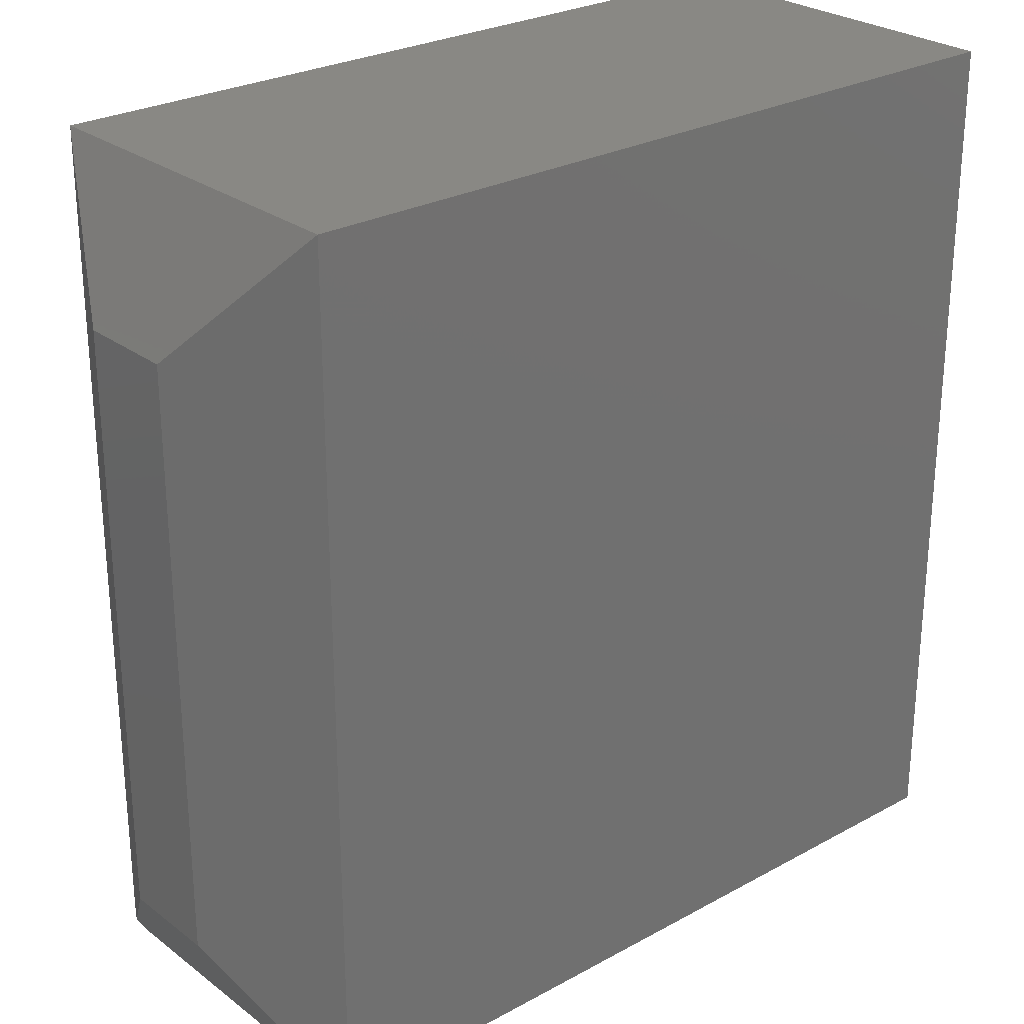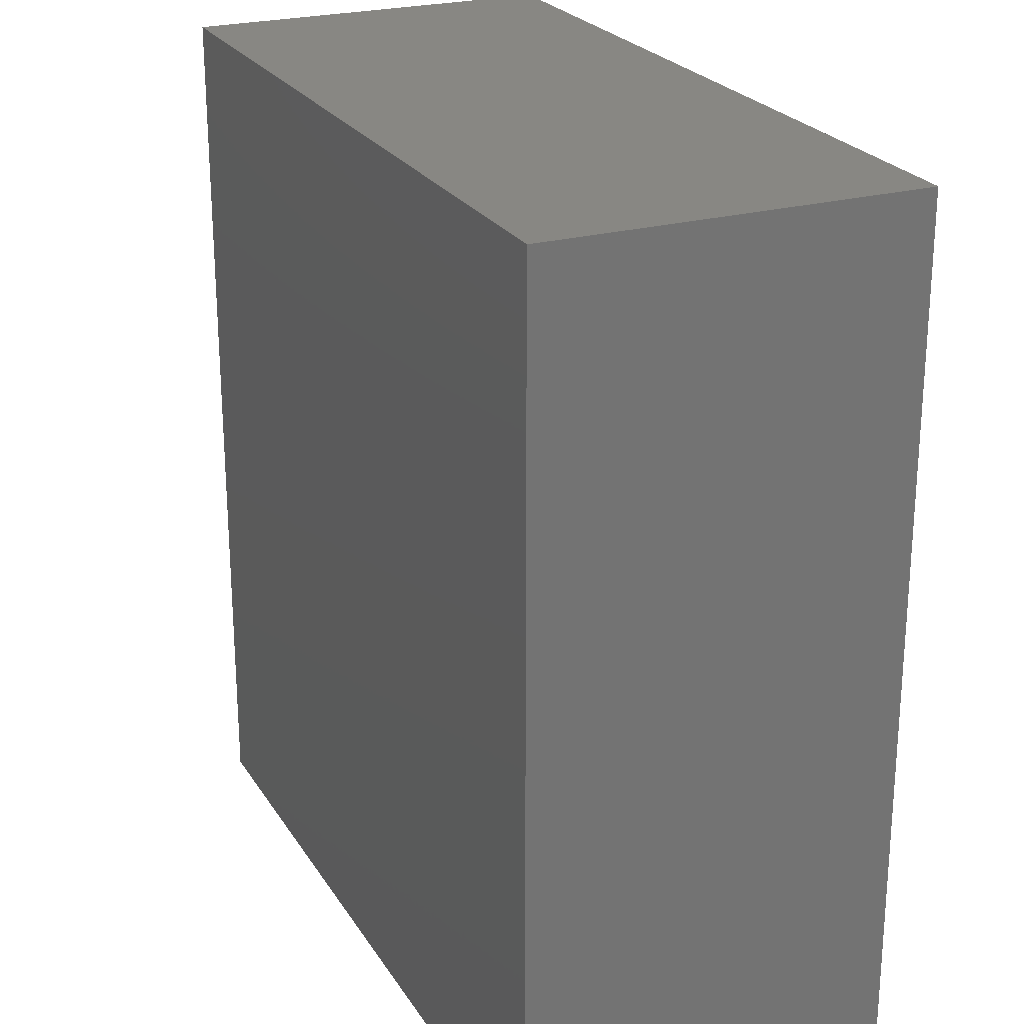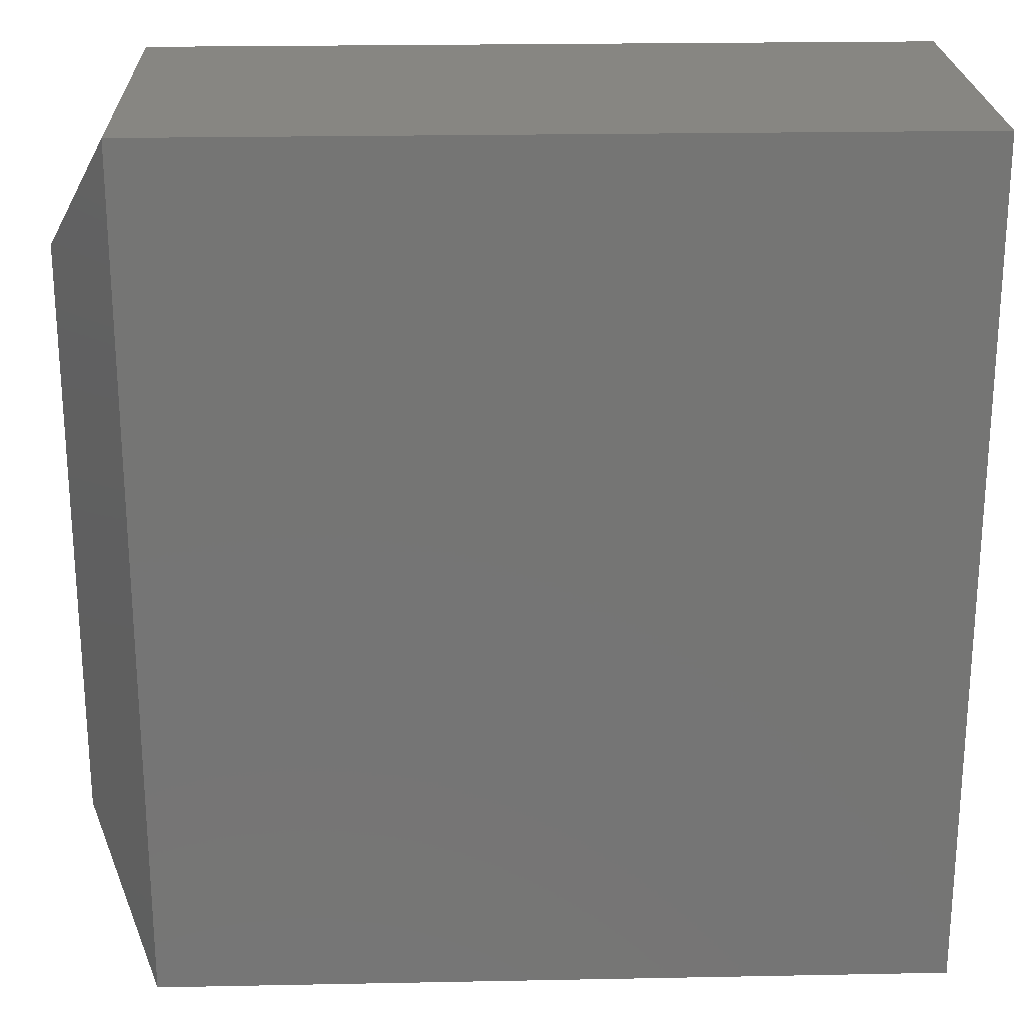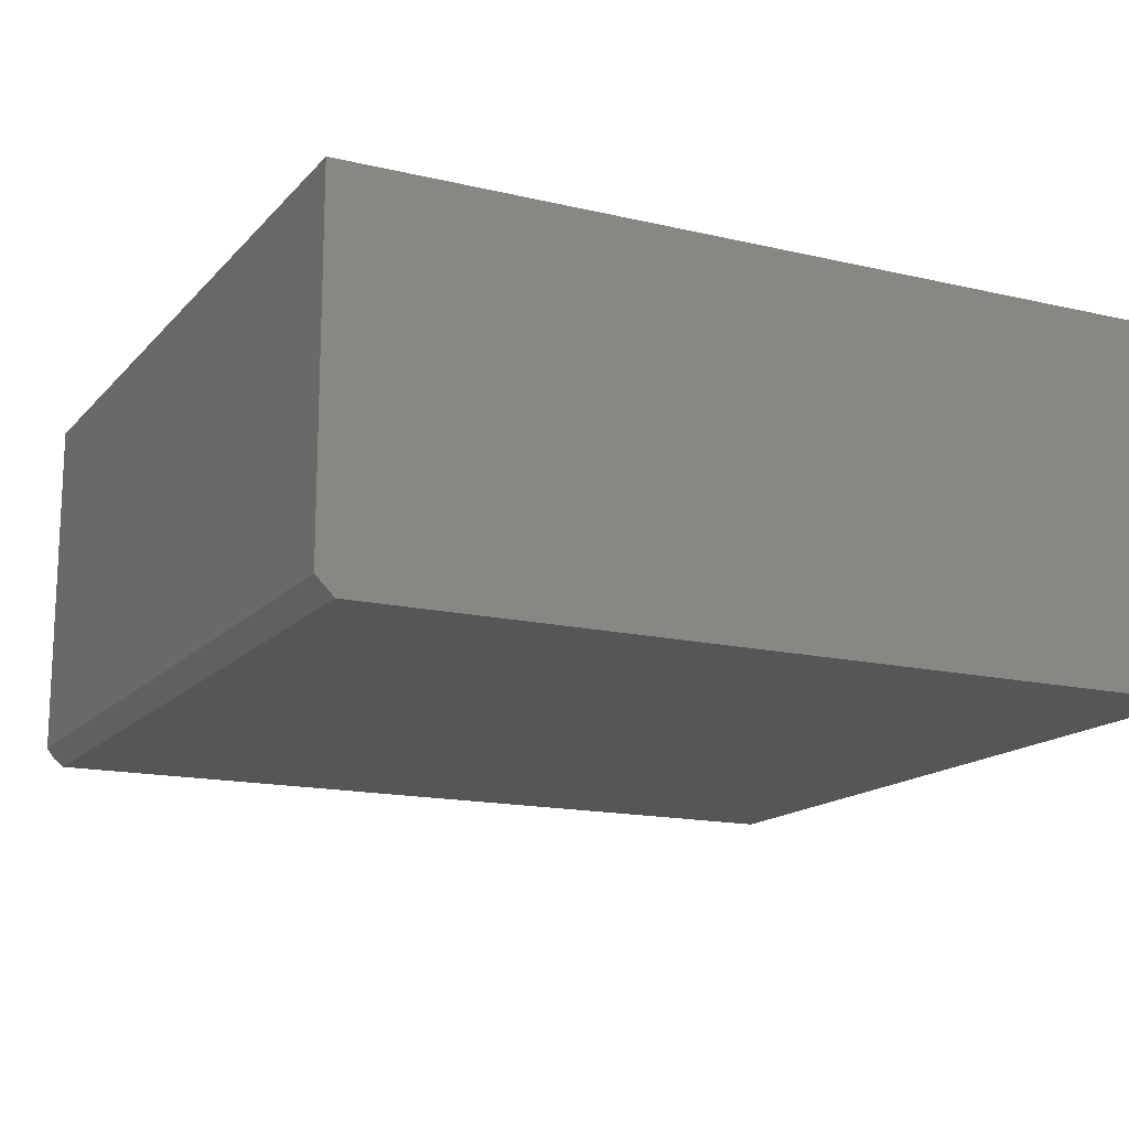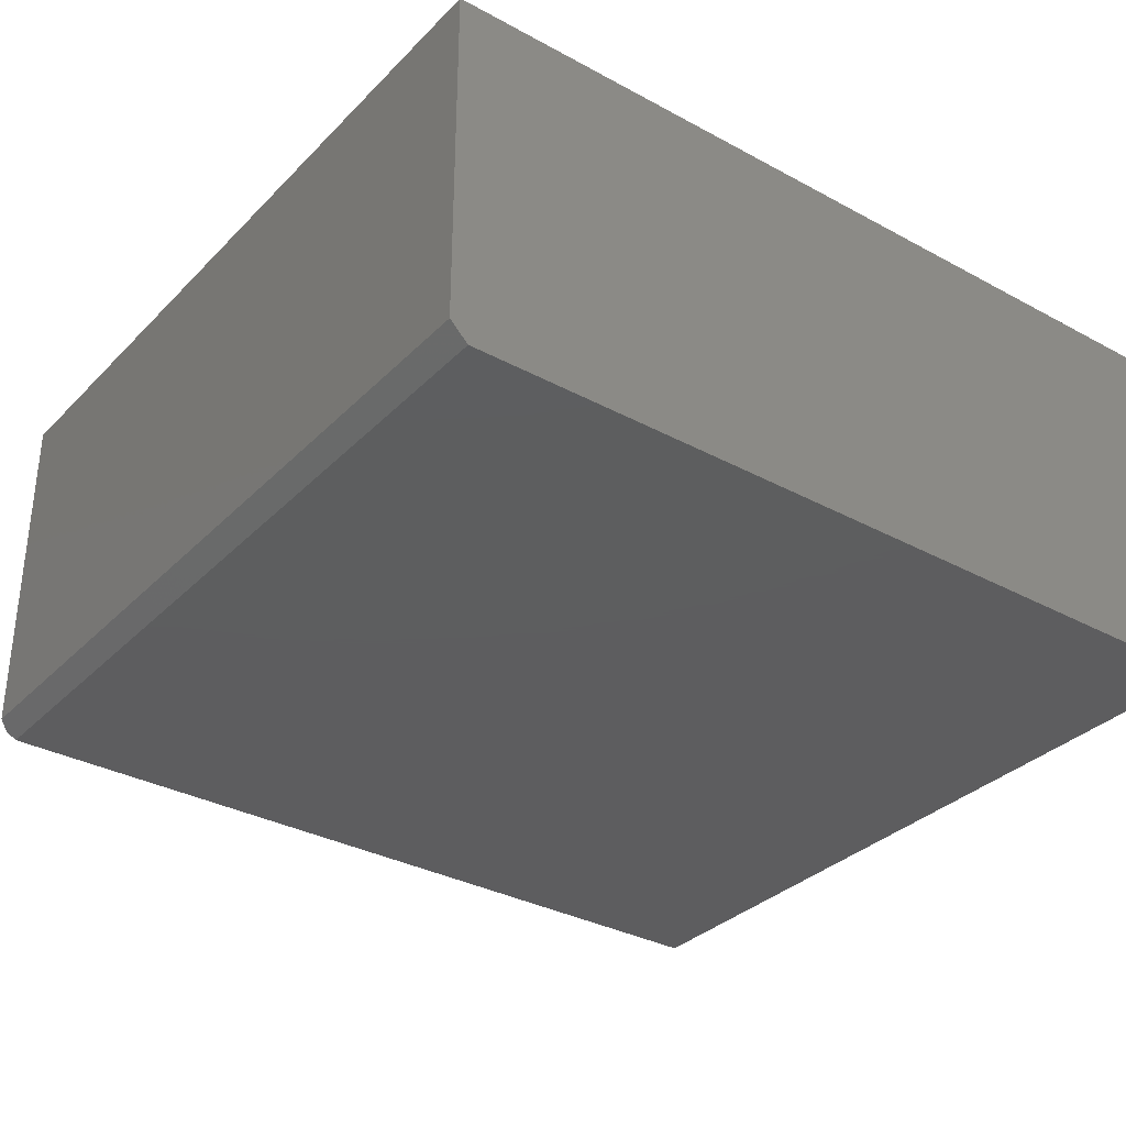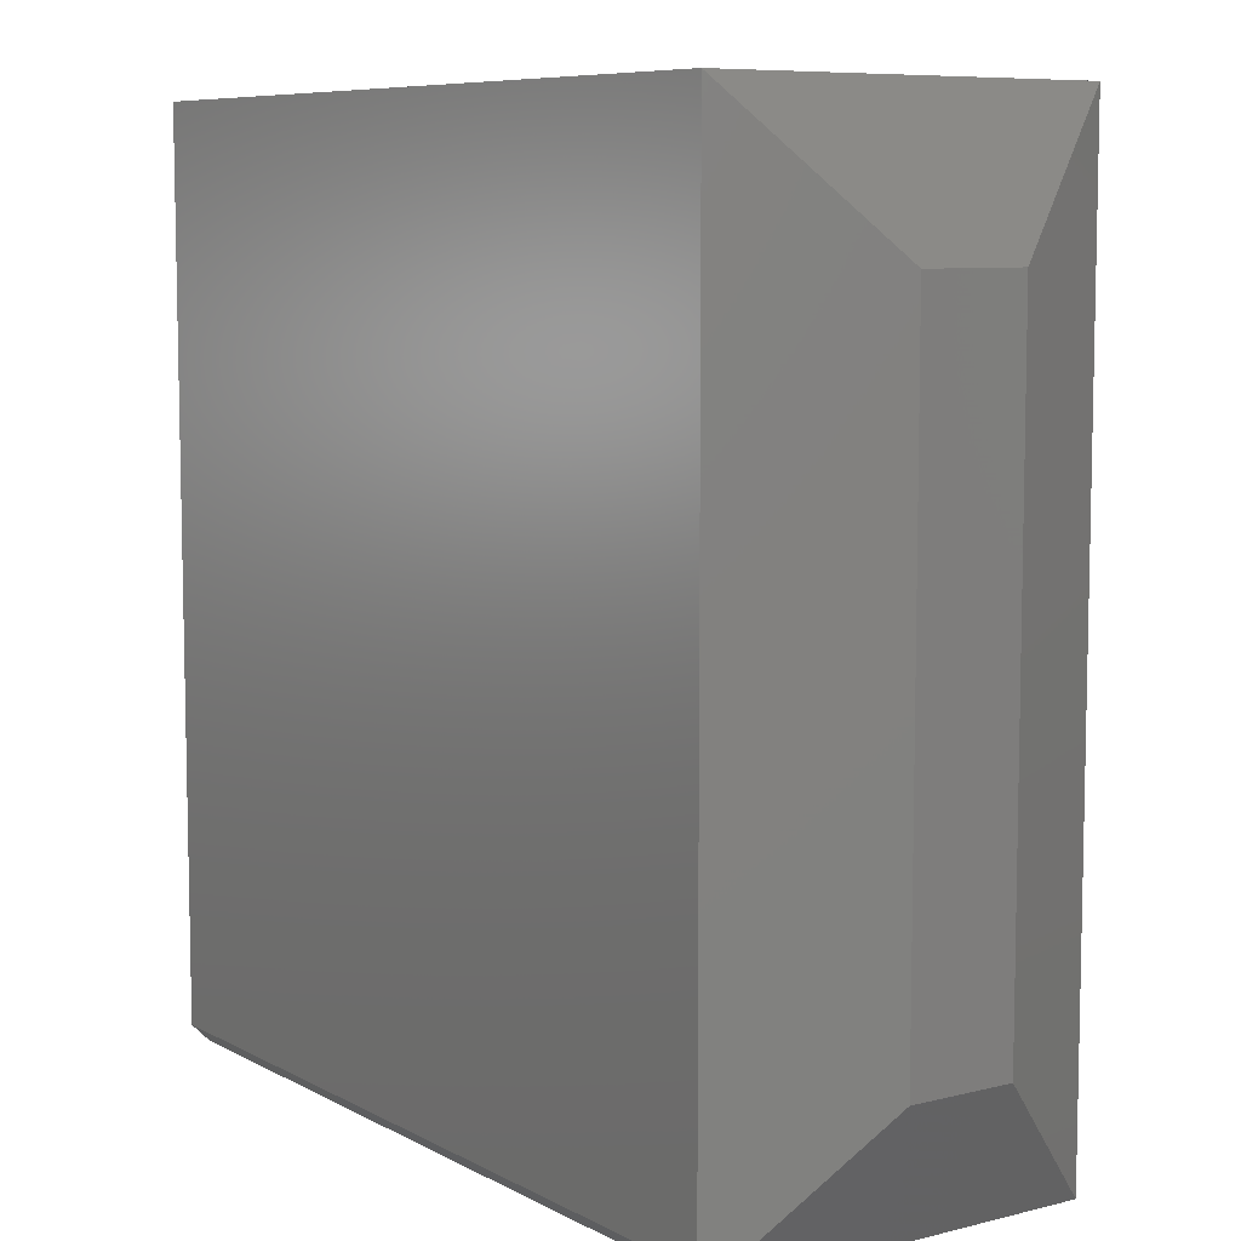
<metadata>
{"format":"stl","ext":"stl","renderer":"f3d","projection":"perspective","resolution":1024,"background":"white","views":[{"elev":26.6,"azim":139.4,"up":"+Z"},{"elev":24.1,"azim":-114.5,"up":"+Z"},{"elev":22.8,"azim":178.1,"up":"+Z"},{"elev":-15.4,"azim":-116.5,"up":"+Y"},{"elev":-33.1,"azim":-126.7,"up":"+Y"},{"elev":7.9,"azim":55.1,"up":"+Z"}]}
</metadata>
<code>
# stl→obj: 15 verts, 26 faces
v -0.05833 -0.3125 0.007812
v -0.0625 -0.3047 -4.21e-17
v 2.973e-17 -0.2031 0.1172
v -0.0625 4.857e-17 -4.21e-17
v 2.019e-17 -0.1172 0.1172
v -0.0625 -0.3203 0.01562
v 6.13e-17 -0.2031 0.6328
v -0.0625 -0.3203 0.75
v -0.75 -0.3203 0.01562
v -0.75 -0.3203 0.75
v -0.75 -0.3047 0
v -0.75 0 0
v -0.75 5.099e-33 0.75
v -0.0625 7.633e-17 0.75
v 5.176e-17 -0.1172 0.6328
f 1 2 3
f 3 2 4
f 3 4 5
f 1 3 6
f 6 3 7
f 6 7 8
f 9 6 10
f 10 6 8
f 11 12 2
f 2 12 4
f 10 13 9
f 9 13 12
f 9 12 11
f 9 11 6
f 6 11 2
f 6 2 1
f 12 13 4
f 4 13 14
f 8 14 10
f 10 14 13
f 3 5 7
f 7 5 15
f 14 15 4
f 4 15 5
f 14 8 15
f 15 8 7

</code>
